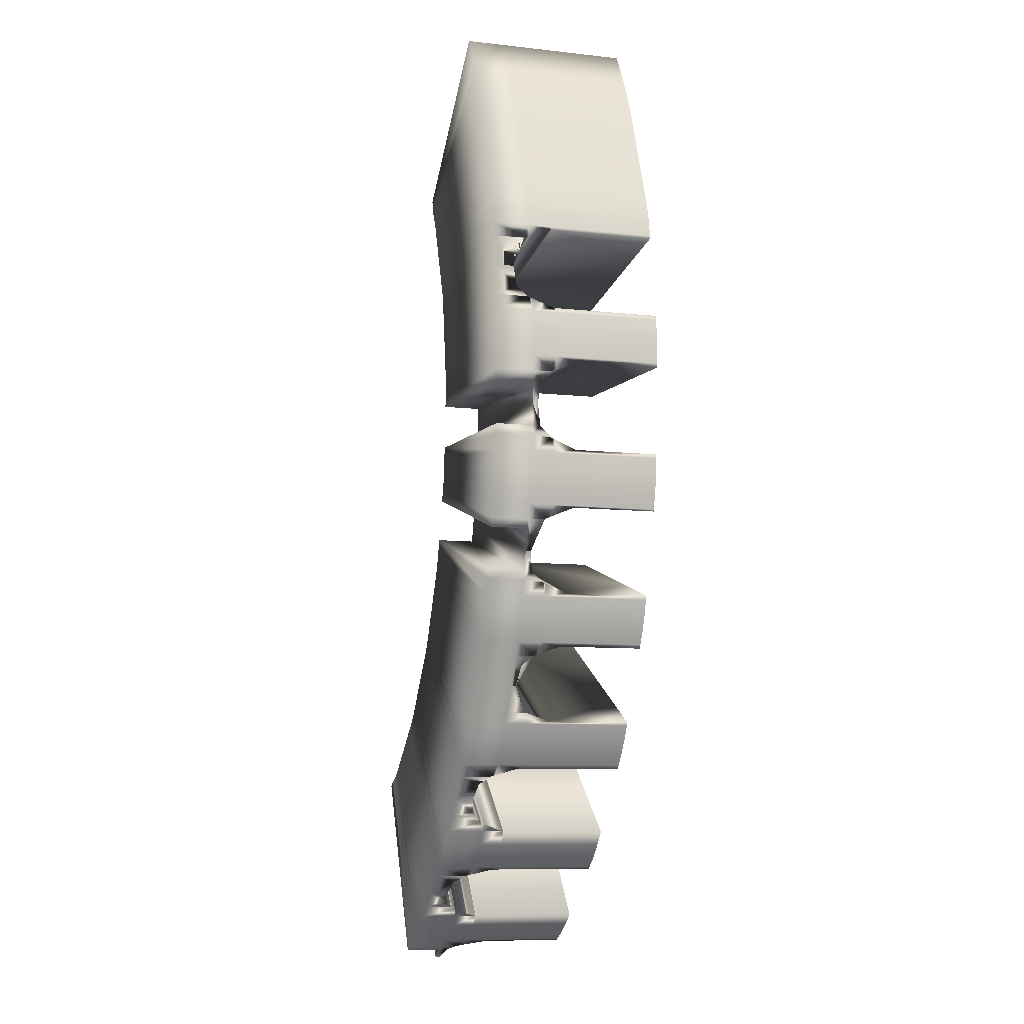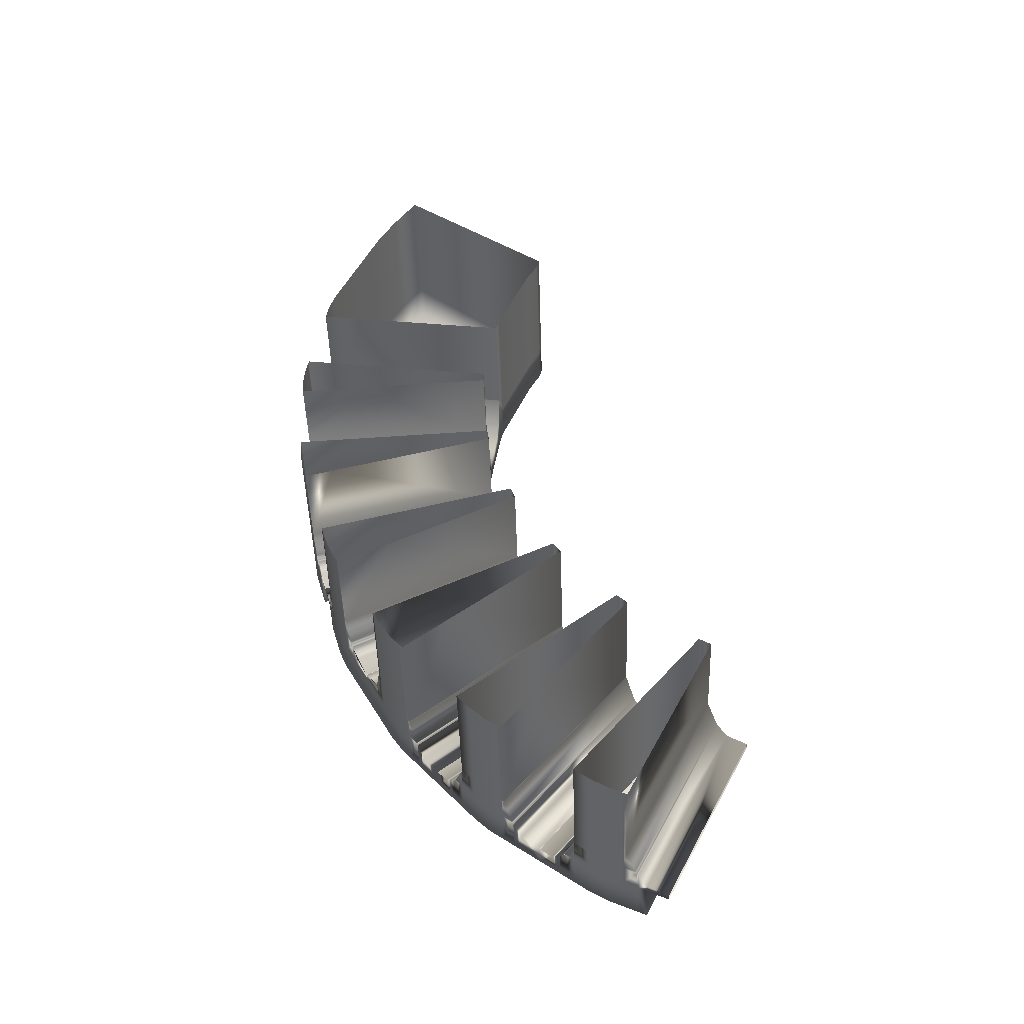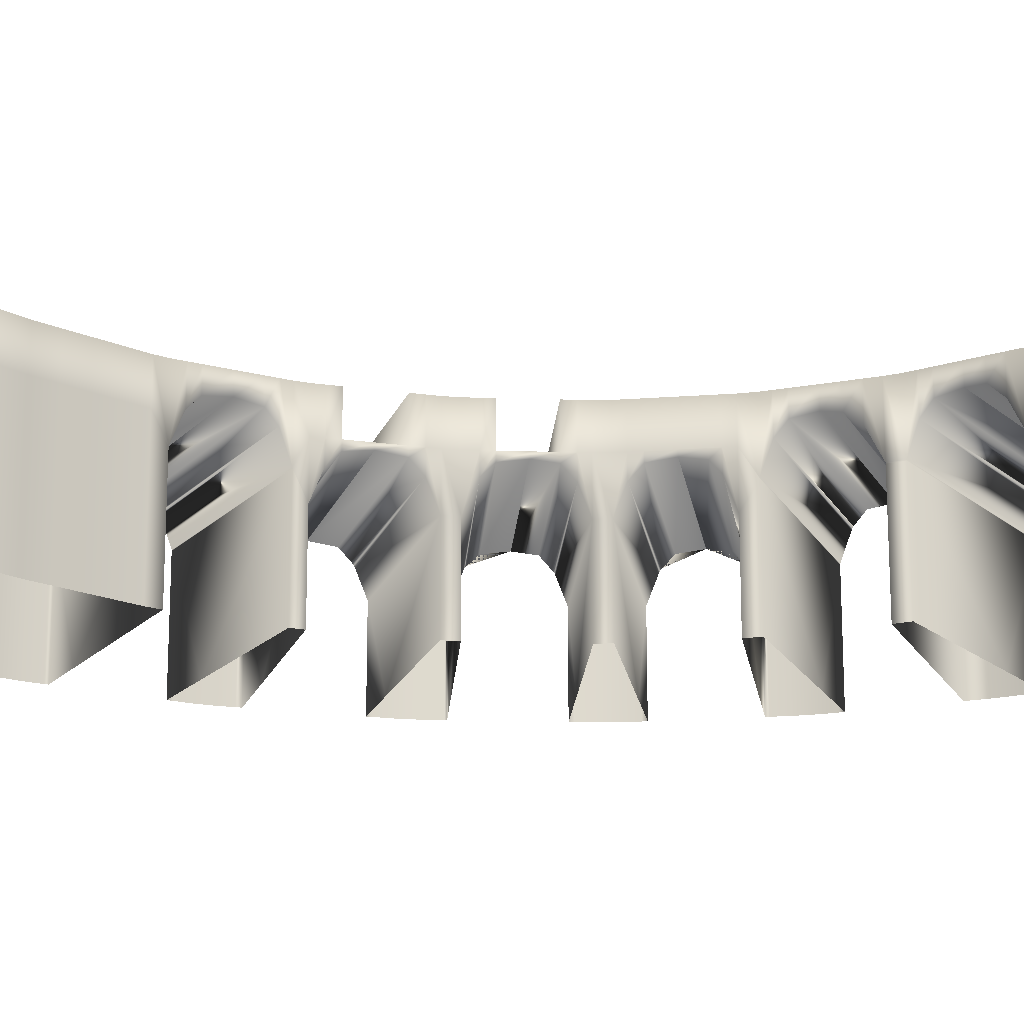
<metadata>
{"format":"obj","ext":"obj","renderer":"f3d","projection":"perspective","resolution":1024,"background":"white","views":[{"elev":-8.8,"azim":-106.6,"up":"+Z"},{"elev":-47.7,"azim":1.8,"up":"+Z"},{"elev":-18.2,"azim":70.6,"up":"+Y"}]}
</metadata>
<code>
v  -0.2074 -0.3064 33.88
v  -0.2074 14.73 33.88
v  2.119 14.73 39.83
v  2.119 -0.3064 39.83
v  6.487 -0.3064 50.66
v  6.12 -0.3064 49.07
v  6.12 14.73 49.07
v  6.487 14.73 50.66
v  -16.2 -0.3064 -34.79
v  -17.16 -0.3064 -32.97
v  -17.16 14.73 -32.97
v  -16.2 14.73 -34.79
v  -16.2 23.21 -34.79
v  -17.16 23.21 -32.97
v  7.112 23.21 -18.08
v  7.779 23.21 -19.34
v  7.779 -0.3064 -19.34
v  8.863 -0.3064 -21.01
v  8.863 14.73 -21.01
v  7.779 11.58 -19.34
v  -24.94 -0.3064 -17.54
v  -25.47 -0.3064 -15.68
v  -25.47 14.73 -15.68
v  -24.94 14.73 -17.54
v  -24.94 23.21 -17.54
v  -25.47 23.21 -15.68
v  1.323 23.21 -6.035
v  1.688 23.21 -7.327
v  1.688 -0.3064 -7.327
v  2.362 -0.3064 -9.082
v  2.362 11.58 -9.082
v  1.688 11.58 -7.327
v  -30.08 -0.3064 1.797
v  -30.2 -0.3064 3.905
v  -30.2 14.73 3.905
v  -30.08 14.73 1.797
v  -30.08 23.21 1.797
v  -30.2 23.21 3.905
v  -1.976 23.21 7.612
v  -1.889 23.21 6.143
v  -1.889 -0.3064 6.143
v  -1.591 -0.3064 4.255
v  -1.591 11.58 4.255
v  -1.889 11.58 6.143
v  -31 -0.3064 21.89
v  -30.69 -0.3064 23.88
v  -30.69 14.73 23.88
v  -31 14.73 21.89
v  -31 23.21 21.89
v  -30.69 23.21 23.88
v  -2.319 23.21 21.53
v  -2.533 23.21 20.14
v  -2.533 -0.3064 20.14
v  -2.618 -0.3064 18.52
v  -2.618 11.58 18.52
v  -2.533 14.73 20.14
v  -27.66 -0.3064 41.61
v  -24.32 -0.3064 50.15
v  -24.32 14.73 50.15
v  -27.66 14.73 41.61
v  -27.66 23.21 41.61
v  -24.32 23.21 50.15
v  2.119 23.21 39.83
v  -0.2074 23.21 33.88
v  -0.6938 -0.3064 32.06
v  -0.6938 14.73 32.06
v  -20.98 -0.3064 58.7
v  -18.58 -0.3064 63.42
v  -18.58 14.73 63.42
v  -20.98 14.73 58.7
v  -20.98 23.21 58.7
v  -18.58 23.21 63.42
v  6.12 23.21 49.07
v  4.447 23.21 45.79
v  -3.794 23.21 -50.2
v  -5.53 23.21 -48.12
v  15.21 23.21 -28.63
v  16.42 23.21 -30.08
v  16.42 -0.3064 -30.08
v  17.84 -0.3064 -31.5
v  17.84 14.73 -31.5
v  16.42 14.73 -30.08
v  11.67 23.21 -62.75
v  9.567 23.21 -61.1
v  25.73 23.21 -37.68
v  27.19 23.21 -38.82
v  27.19 -0.3064 -38.82
v  28.78 -0.3064 -39.85
v  28.78 11.58 -39.85
v  27.19 14.73 -38.82
v  -28.36 -0.3064 39
v  -28.36 14.73 39
v  -28.36 23.21 39
v  -0.6938 23.21 32.06
v  -31.12 -0.3064 19.56
v  -31.12 14.73 19.56
v  -31.12 23.21 19.56
v  -2.618 23.21 18.52
v  -29.65 -0.3064 -0.9129
v  -29.65 14.73 -0.9129
v  -29.65 23.21 -0.9129
v  -1.591 23.21 4.255
v  -23.97 -0.3064 -20.06
v  -23.97 14.73 -20.06
v  -23.97 23.21 -20.06
v  2.362 23.21 -9.082
v  -14.64 -0.3064 -37.18
v  -14.64 14.73 -37.18
v  -14.64 23.21 -37.18
v  8.863 23.21 -21.01
v  -1.754 -0.3064 -52.24
v  -3.794 -0.3064 -50.2
v  -3.794 14.73 -50.2
v  -1.754 14.73 -52.24
v  -1.754 23.21 -52.24
v  17.84 23.21 -31.5
v  13.95 -0.3064 -64.23
v  11.67 -0.3064 -62.75
v  11.67 14.73 -62.75
v  13.95 14.73 -64.23
v  13.95 23.21 -64.23
v  28.78 23.21 -39.85
v  27.19 14.88 -38.82
v  25.73 18.75 -37.68
v  16.42 14.88 -30.08
v  15.21 18.77 -28.63
v  7.779 18.04 -19.34
v  7.112 18.04 -18.08
v  1.688 18.04 -7.327
v  1.323 18.04 -6.035
v  -1.889 18.04 6.143
v  -1.976 18.04 7.612
v  -2.533 14.88 20.14
v  -2.319 18.53 21.53
v  -0.2074 18.04 33.88
v  2.119 18.04 39.83
v  4.447 18.08 45.79
v  6.12 18.08 49.07
v  -23.97 18.04 -20.06
v  -23.03 23.21 -21.85
v  -23.03 18.04 -21.85
v  8.863 14.88 -21.01
v  -29.65 18.04 -0.9129
v  -28.99 23.21 -3.221
v  -28.99 18.04 -3.221
v  2.362 18.04 -9.082
v  -31.12 18.04 19.56
v  -31 23.21 17.51
v  -31 18.04 17.51
v  -1.591 18.04 4.255
v  -28.36 18.04 39
v  -28.69 23.21 36.84
v  -28.69 18.04 36.84
v  -2.618 18.04 18.52
v  -20.98 18.04 58.7
v  -22.65 23.21 54.43
v  -22.65 18.04 54.43
v  -0.6938 14.88 32.06
v  -15.32 18.04 68.95
v  -15.32 23.21 68.95
v  -18.58 18.04 63.42
v  -14.64 18.04 -37.18
v  -13.34 23.21 -38.74
v  -13.34 18.04 -38.74
v  17.84 14.88 -31.5
v  -1.754 18.04 -52.24
v  -0.1435 23.21 -53.5
v  -0.1435 18.04 -53.5
v  28.78 18.04 -39.85
v  13.95 18.04 -64.23
v  15.86 23.21 -65.15
v  15.86 18.04 -65.15
v  -27.66 18.04 41.61
v  -31 18.04 21.89
v  -30.08 18.04 1.797
v  -24.94 18.04 -17.54
v  -16.2 18.04 -34.79
v  -3.794 18.04 -50.2
v  11.67 18.04 -62.75
v  7.112 15.45 -18.08
v  1.323 15.1 -6.035
v  -1.976 15.15 7.612
v  4.447 14.73 45.79
v  -23.03 14.73 -21.85
v  -28.99 14.73 -3.221
v  -31 14.73 17.51
v  -28.69 14.73 36.84
v  -22.65 14.73 54.43
v  -15.32 14.73 68.95
v  -13.34 14.73 -38.74
v  -0.1435 14.73 -53.5
v  15.86 14.73 -65.15
v  3.283 14.73 42.81
v  3.283 -0.3064 42.81
v  -22.65 -0.3064 54.43
v  3.283 23.21 42.81
v  3.283 18.08 42.81
v  -24.32 18.04 50.15
v  -29.7 23.21 30.35
v  -29.02 23.21 34.73
v  -1.153 23.21 29.09
v  -1.624 23.21 26.04
v  -1.153 20.19 29.09
v  -1.624 20.59 26.04
v  -2.259 18.04 12.42
v  -2.442 18.04 15.52
v  -2.442 16.89 15.52
v  -2.259 17.28 12.42
v  0.1189 18.04 -1.783
v  -0.7294 18.04 1.213
v  -0.7294 16.91 1.213
v  0.1189 17.28 -1.783
v  -19.89 23.21 -27.8
v  -21.98 23.21 -23.84
v  3.752 23.21 -11.71
v  5.209 23.21 -14.47
v  3.752 18.04 -11.71
v  5.209 18.04 -14.47
v  -18.01 23.21 -31.36
v  -18.01 18.04 -31.36
v  -19.89 18.04 -27.8
v  3.752 16.87 -11.71
v  5.209 17.28 -14.47
v  -9.264 23.21 -43.64
v  -11.95 23.21 -40.41
v  10.74 23.21 -23.26
v  12.61 23.21 -25.51
v  10.74 20.21 -23.26
v  12.61 20.59 -25.51
v  5.006 23.21 -57.53
v  1.585 23.21 -54.85
v  20.17 23.21 -33.32
v  22.55 23.21 -35.19
v  20.17 20.19 -33.32
v  22.55 20.59 -35.19
v  34.23 18.04 -42.5
v  31.5 18.04 -41.18
v  31.5 16.9 -41.18
v  34.23 17.28 -42.5
v  4.447 -0.3064 45.79
v  -15.32 -0.3064 68.95
v  6.487 23.21 50.66
v  6.487 18.08 50.66
v  -0.9261 23.21 30.56
v  -0.9261 18.63 30.56
v  -30.37 23.21 25.97
v  -2.095 23.21 22.98
v  -2.095 20.16 22.98
v  -30.87 23.21 15.25
v  -2.534 23.21 17.09
v  -2.442 23.21 15.52
v  -2.534 18.04 17.09
v  -2.534 15.18 17.09
v  -2.072 18.04 9.251
v  -2.072 16.89 9.251
v  -30.34 23.21 6.258
v  -30.2 18.04 3.905
v  -30.34 18.04 6.258
v  -28.41 23.21 -5.279
v  -1.135 23.21 2.647
v  -0.7294 23.21 1.213
v  -1.135 18.04 2.647
v  -1.135 15.46 2.647
v  0.8909 18.04 -4.51
v  0.8909 16.93 -4.51
v  -26.09 23.21 -13.5
v  -25.47 18.04 -15.68
v  -26.09 18.04 -13.5
v  -21.98 18.04 -23.84
v  3.021 23.21 -10.33
v  3.021 18.04 -10.33
v  3.021 15.15 -10.33
v  6.519 23.21 -16.96
v  6.519 18.04 -16.96
v  6.519 16.88 -16.96
v  -17.16 18.04 -32.97
v  9.768 23.21 -22.1
v  9.768 18.52 -22.1
v  -7.296 23.21 -46
v  13.98 23.21 -27.15
v  13.98 20.22 -27.15
v  18.96 23.21 -32.38
v  18.96 18.51 -32.38
v  7.418 23.21 -59.42
v  24.23 23.21 -36.5
v  24.23 20.56 -36.5
v  17.86 23.21 -66.13
v  30.11 23.21 -40.5
v  31.5 23.21 -41.18
v  30.11 18.04 -40.5
v  30.11 15.24 -40.5
v  -28.69 -0.3064 36.84
v  -30.69 18.04 23.88
v  -30.87 18.04 15.25
v  -31 -0.3064 17.51
v  -2.072 23.21 9.251
v  -28.41 18.04 -5.279
v  -28.99 -0.3064 -3.221
v  0.8909 23.21 -4.51
v  -23.03 -0.3064 -21.85
v  -13.34 -0.3064 -38.74
v  -5.53 18.04 -48.12
v  -0.1435 -0.3064 -53.5
v  9.567 18.04 -61.1
v  17.86 18.04 -66.13
v  15.86 -0.3064 -65.15
v  9.68 -0.3064 -61.19
v  9.68 14.73 -61.19
v  9.567 15.18 -61.1
v  8.489 18.04 -60.26
v  0.331 14.73 -53.87
v  0.331 -0.3064 -53.87
v  9.68 14.88 -61.19
v  5.041 20.59 -57.56
v  6.721 20.56 -58.87
v  0.331 14.88 -53.87
v  -5.404 -0.3064 -48.27
v  -5.404 14.73 -48.27
v  -5.53 15.29 -48.12
v  -6.386 18.04 -47.09
v  -12.96 14.73 -39.2
v  -12.96 -0.3064 -39.2
v  -5.404 14.88 -48.27
v  -9.215 20.59 -43.7
v  -7.843 20.22 -45.34
v  -12.96 14.88 -39.2
v  -17.89 14.73 -31.58
v  -18.01 15.4 -31.36
v  -21.38 16.87 -24.98
v  -19.92 17.28 -27.74
v  -18.61 16.88 -30.22
v  -18.02 15.45 -31.35
v  -28.06 16.91 -6.524
v  -27.21 17.28 -9.52
v  -30.6 17.28 10.75
v  -30.42 16.89 7.582
v  -30.6 -0.3064 24.47
v  -30.6 14.73 24.47
v  -28.76 14.73 36.39
v  -28.76 -0.3064 36.39
v  -30.6 14.88 24.47
v  -29.22 20.19 33.42
v  -29.69 20.59 30.37
v  -28.76 14.88 36.39
v  19.08 16.9 -66.72
v  17.86 15.45 -66.13
v  19.08 18.04 -66.72
v  21.77 18.04 -68.03
v  21.77 17.28 -68.03
v  17.69 15.24 -66.05
v  17.5 14.73 -65.96
v  16.36 11.58 -65.4
v  16.36 -0.3064 -65.4
v  21.81 17.28 -68.05
v  19.76 -0.3064 -58.39
v  8.218 18.75 -60.05
v  7.418 19.72 -59.42
v  2.657 20.19 -55.69
v  1.585 18.69 -54.85
v  5.006 20.58 -57.53
v  1.453 18.51 -54.75
v  1.307 18.04 -54.64
v  5.535 -0.3064 -47.22
v  -6.613 18.77 -46.82
v  -7.296 19.57 -46
v  -11.09 20.21 -41.45
v  -11.95 18.7 -40.41
v  -9.264 20.58 -43.64
v  -12.06 18.52 -40.29
v  -12.18 18.04 -40.14
v  -6.486 -0.3064 -33.8
v  -19.89 17.27 -27.8
v  -17.35 11.58 -32.61
v  -17.35 -0.3064 -32.61
v  -22.11 15.15 -23.6
v  -22.18 14.73 -23.45
v  -21.98 15.45 -23.84
v  -22.77 11.58 -22.35
v  -22.77 -0.3064 -22.35
v  -11.71 -0.3064 -29.63
v  -15.58 -0.3064 -18.55
v  -26.01 15.1 -13.77
v  -26.09 15.43 -13.5
v  -25.97 14.73 -13.91
v  -25.64 11.58 -15.06
v  -25.64 -0.3064 -15.06
v  -28.47 15.46 -5.09
v  -28.55 14.73 -4.787
v  -28.41 15.66 -5.279
v  -28.06 18.04 -6.524
v  -27.21 18.04 -9.52
v  -27.19 18.04 -9.581
v  -27.19 17.27 -9.581
v  -28.92 11.58 -3.482
v  -28.92 -0.3064 -3.482
v  -26.44 16.93 -12.25
v  -26.44 18.04 -12.25
v  -16.78 -0.3064 -12.55
v  -25.12 -0.3064 -2.405
v  -30.32 15.15 5.943
v  -30.34 15.49 6.258
v  -30.31 14.73 5.77
v  -30.23 11.58 4.474
v  -30.23 -0.3064 4.474
v  -30.79 16.89 13.85
v  -30.87 15.36 15.25
v  -30.79 18.04 13.85
v  -30.61 18.04 10.81
v  -30.61 17.28 10.81
v  -30.88 15.18 15.42
v  -30.89 14.73 15.6
v  -30.96 11.58 16.85
v  -30.96 -0.3064 16.85
v  -30.6 18.04 10.75
v  -30.42 18.04 7.582
v  -22.32 -0.3064 4.94
v  -22.07 -0.3064 17.38
v  -30.39 18.53 25.86
v  -30.37 18.64 25.97
v  -30.42 18.04 25.67
v  -29 18.63 34.89
v  -28.96 18.04 35.13
v  -29.02 18.8 34.73
v  -29.7 20.58 30.35
v  -30.16 20.16 27.31
v  -22.21 -0.3064 23.18
v  -22.33 -0.3064 35.4
v  -30.79 23.21 13.85
v  -30.42 23.21 7.582
v  -28.06 23.21 -6.524
v  -26.44 23.21 -12.25
v  19.08 23.21 -66.72
v  21.81 18.04 -68.05
o Cylinder055
g Cylinder055
f 1 2 3 4
f 5 6 7 8
f 9 10 11 12
f 13 14 15 16
f 17 18 19 20
f 21 22 23 24
f 25 26 27 28
f 29 30 31 32
f 33 34 35 36
f 37 38 39 40
f 41 42 43 44
f 45 46 47 48
f 49 50 51 52
f 53 54 55 56
f 57 58 59 60
f 61 62 63 64
f 1 65 66 2
f 67 68 69 70
f 71 72 73 74
f 75 76 77 78
f 79 80 81 82
f 83 84 85 86
f 87 88 89 90
f 91 57 60 92
f 93 61 64 94
f 95 45 48 96
f 97 49 52 98
f 99 33 36 100
f 101 37 40 102
f 103 21 24 104
f 105 25 28 106
f 107 9 12 108
f 109 13 16 110
f 111 112 113 114
f 115 75 78 116
f 117 118 119 120
f 121 83 86 122
f 123 86 85 124
f 125 78 77 126
f 127 16 15 128
f 129 28 27 130
f 131 40 39 132
f 133 52 51 134
f 135 64 63 136
f 137 74 73 138
f 139 105 140 141
f 142 110 16 127
f 143 101 144 145
f 146 106 28 129
f 147 97 148 149
f 150 102 40 131
f 151 93 152 153
f 154 98 52 133
f 155 71 156 157
f 158 94 64 135
f 159 160 72 161
f 162 109 163 164
f 165 116 78 125
f 166 115 167 168
f 169 122 86 123
f 170 121 171 172
f 173 61 93 151
f 174 49 97 147
f 175 37 101 143
f 176 25 105 139
f 177 13 109 162
f 178 75 115 166
f 179 83 121 170
f 20 127 128 180
f 32 129 130 181
f 44 131 132 182
f 2 135 136 3
f 183 137 138 7
f 104 139 141 184
f 19 142 127 20
f 100 143 145 185
f 31 146 129 32
f 96 147 149 186
f 43 150 131 44
f 92 151 153 187
f 55 154 133 56
f 70 155 157 188
f 66 158 135 2
f 189 159 161 69
f 108 162 164 190
f 81 165 125 82
f 114 166 168 191
f 89 169 123 90
f 120 170 172 192
f 60 173 151 92
f 48 174 147 96
f 36 175 143 100
f 24 176 139 104
f 12 177 162 108
f 113 178 166 114
f 119 179 170 120
f 3 193 194 4
f 58 195 188 59
f 62 156 196 63
f 63 196 197 136
f 62 61 173 198
f 136 197 193 3
f 198 173 60 59
f 199 200 201 202
f 202 201 203 204
f 205 206 207 208
f 209 210 211 212
f 213 214 215 216
f 216 215 217 218
f 213 219 220 221
f 218 217 222 223
f 224 225 226 227
f 227 226 228 229
f 230 231 232 233
f 233 232 234 235
f 236 237 238 239
f 156 62 198 157
f 157 198 59 188
f 193 183 240 194
f 195 67 70 188
f 156 71 74 196
f 196 74 137 197
f 197 137 183 193
f 6 240 183 7
f 68 241 189 69
f 72 160 242 73
f 73 242 243 138
f 72 71 155 161
f 138 243 8 7
f 161 155 70 69
f 200 152 244 201
f 201 244 245 203
f 246 199 202 247
f 247 202 204 248
f 249 148 250 251
f 251 250 252 206
f 206 252 253 207
f 254 205 208 255
f 256 38 257 258
f 259 144 260 261
f 261 260 262 210
f 210 262 263 211
f 264 209 212 265
f 266 26 267 268
f 214 213 221 269
f 214 140 270 215
f 215 270 271 217
f 217 271 272 222
f 219 213 216 273
f 273 216 218 274
f 274 218 223 275
f 219 14 276 220
f 225 163 277 226
f 226 277 278 228
f 279 224 227 280
f 280 227 229 281
f 231 167 282 232
f 232 282 283 234
f 284 230 233 285
f 285 233 235 286
f 287 171 288 289
f 289 288 290 237
f 237 290 291 238
f 292 91 92 187
f 152 93 94 244
f 244 94 158 245
f 50 246 247 51
f 51 247 248 134
f 50 49 174 293
f 293 174 48 47
f 148 249 294 149
f 295 95 96 186
f 148 97 98 250
f 250 98 154 252
f 252 154 55 253
f 38 256 296 39
f 39 296 254 132
f 132 254 255 182
f 38 37 175 257
f 257 175 36 35
f 144 259 297 145
f 298 99 100 185
f 144 101 102 260
f 260 102 150 262
f 262 150 43 263
f 26 266 299 27
f 27 299 264 130
f 130 264 265 181
f 26 25 176 267
f 267 176 24 23
f 140 214 269 141
f 300 103 104 184
f 140 105 106 270
f 270 106 146 271
f 271 146 31 272
f 14 219 273 15
f 15 273 274 128
f 128 274 275 180
f 14 13 177 276
f 276 177 12 11
f 301 107 108 190
f 163 109 110 277
f 277 110 142 278
f 76 279 280 77
f 77 280 281 126
f 76 75 178 302
f 303 111 114 191
f 167 115 116 282
f 282 116 165 283
f 84 284 285 85
f 85 285 286 124
f 84 83 179 304
f 171 287 305 172
f 306 117 120 192
f 171 121 122 288
f 288 122 169 290
f 290 169 89 291
f 307 308 119 118
f 309 310 304
f 311 312 303 191
f 308 307 87 90
f 313 308 90 123
f 314 315 286 235
f 311 316 165 81
f 317 318 113 112
f 319 320 302
f 321 322 301 190
f 318 317 79 82
f 323 318 82 125
f 324 325 281 229
f 321 326 142 19
f 327 328 220 276 11
f 329 330 223 222
f 331 332 180 275
f 333 334 212 211
f 335 336 255 208
f 337 338 47 46
f 339 340 292 187
f 341 338 56 133
f 342 343 204 203
f 339 344 158 66
f 345 346 305 347 348 349
f 350 351 192 172 305 346
f 352 353 306 192 351
f 349 354 239 238 345
f 346 345 238 291 350
f 351 350 291 89 352
f 355 353 352 89 88
f 356 357 284 84 304 310
f 313 309 304 179 119 308
f 358 359 231 230 360
f 361 362 168 167 231 359
f 316 311 191 168 362
f 315 314 360 230 284 357
f 310 309 313 123 124 356
f 360 314 235 234 358
f 359 358 234 283 361
f 363 312 311 81 80
f 362 361 283 165 316
f 357 356 124 286 315
f 364 365 279 76 302 320
f 323 319 302 178 113 318
f 366 367 225 224 368
f 369 370 164 163 225 367
f 326 321 190 164 370
f 325 324 368 224 279 365
f 320 319 323 125 126 364
f 368 324 229 228 366
f 367 366 228 278 369
f 371 322 321 19 18
f 370 369 278 142 326
f 365 364 126 281 325
f 332 331 372 221 220 328
f 373 327 11 10 374
f 375 376 184 141 269 377
f 330 329 377 269 221 372
f 378 379 300 184 376
f 380 17 20 373 374
f 328 327 373 20 180 332
f 377 329 222 272 375
f 372 331 275 223 330
f 376 375 272 31 378
f 381 379 378 31 30
f 382 383 268 267 23 384
f 385 384 23 22 386
f 387 388 185 145 297 389
f 334 333 389 297 390 391 392 393
f 394 395 298 185 388
f 396 393 392 397 268 383
f 398 29 32 385 386
f 384 385 32 181 382
f 389 333 211 263 387
f 393 396 265 212 334
f 388 387 263 43 394
f 399 395 394 43 42
f 383 382 181 265 396
f 400 401 258 257 35 402
f 403 402 35 34 404
f 405 406 294 407 408 409
f 410 411 186 149 294 406
f 412 413 295 186 411
f 336 335 409 408 414 415 258 401
f 416 41 44 403 404
f 402 403 44 182 400
f 409 335 208 207 405
f 406 405 207 253 410
f 411 410 253 55 412
f 417 413 412 55 54
f 401 400 182 255 336
f 418 419 246 50 293 420
f 341 420 293 47 338
f 421 422 153 152 200 423
f 343 342 423 200 199 424
f 344 339 187 153 422
f 425 424 199 246 419
f 426 53 56 338 337
f 420 341 133 134 418
f 423 342 203 245 421
f 424 425 248 204 343
f 427 340 339 66 65
f 422 421 245 158 344
f 419 418 134 248 425
f 251 428 249
f 429 296 256
f 261 430 259
f 431 299 266
f 289 432 287
f 428 407 294 249
f 415 429 256 258
f 407 428 251 206
f 414 408 407 206 205
f 415 414 205 254
f 429 415 254 296
f 430 390 297 259
f 397 431 266 268
f 390 430 261 210
f 391 390 210 209
f 397 392 391 209 264
f 431 397 264 299
f 432 347 305 287
f 347 432 289 237
f 433 348 347 237 236
f 243 242 160 159
f 8 243 159 189
f 5 8 189 241

</code>
